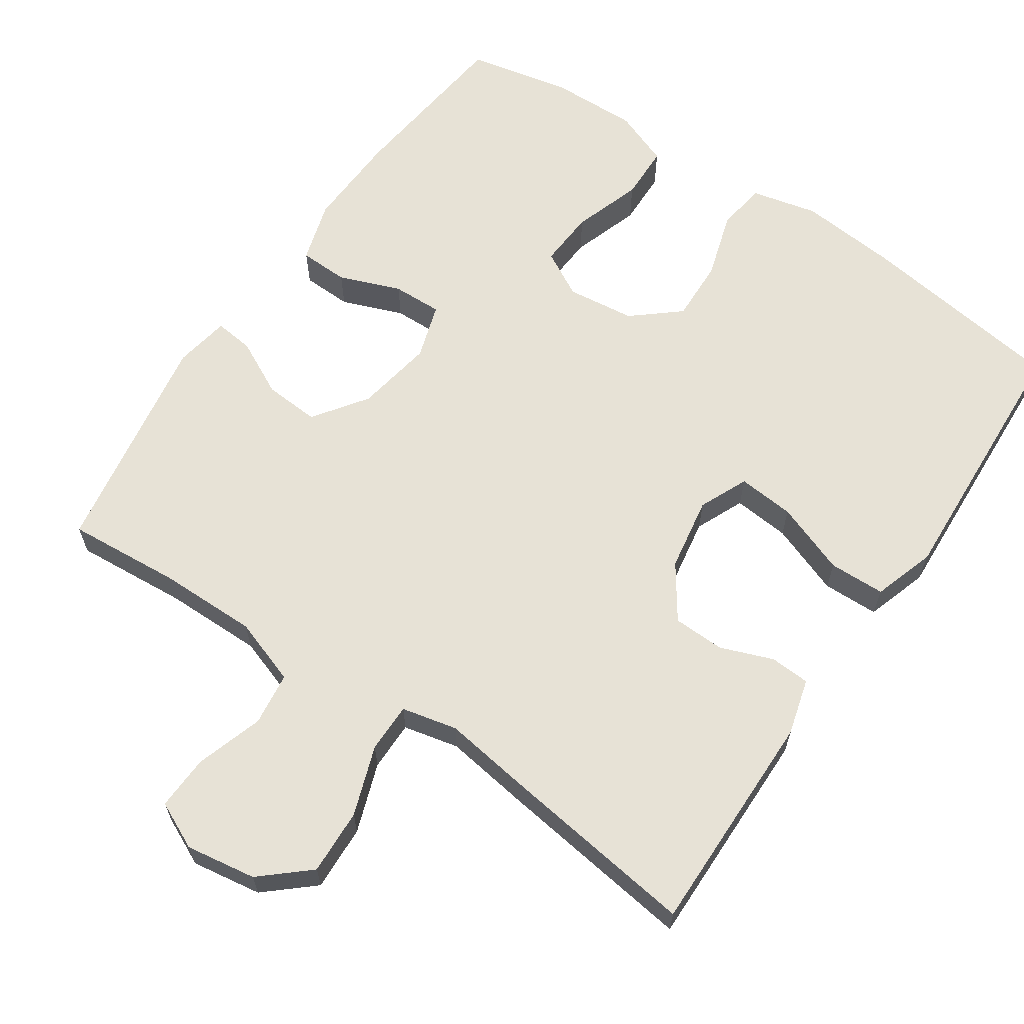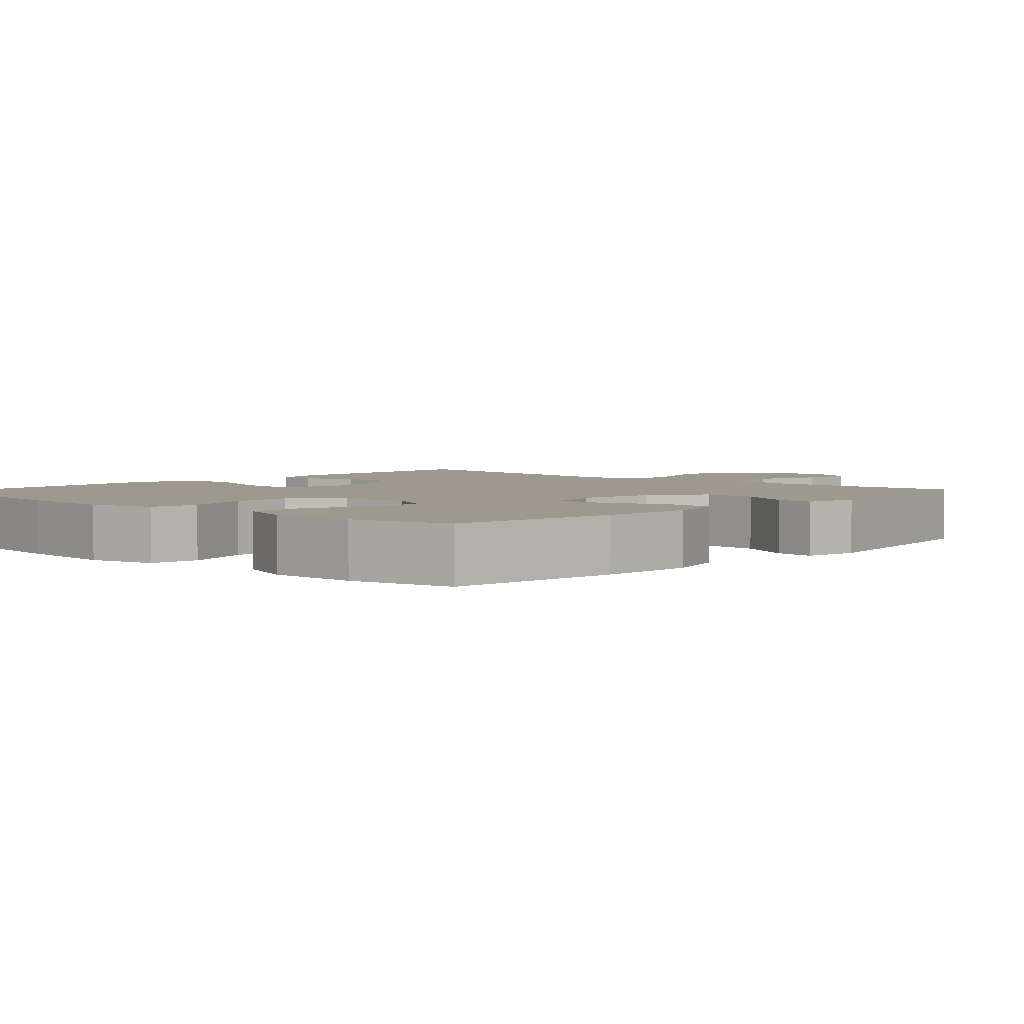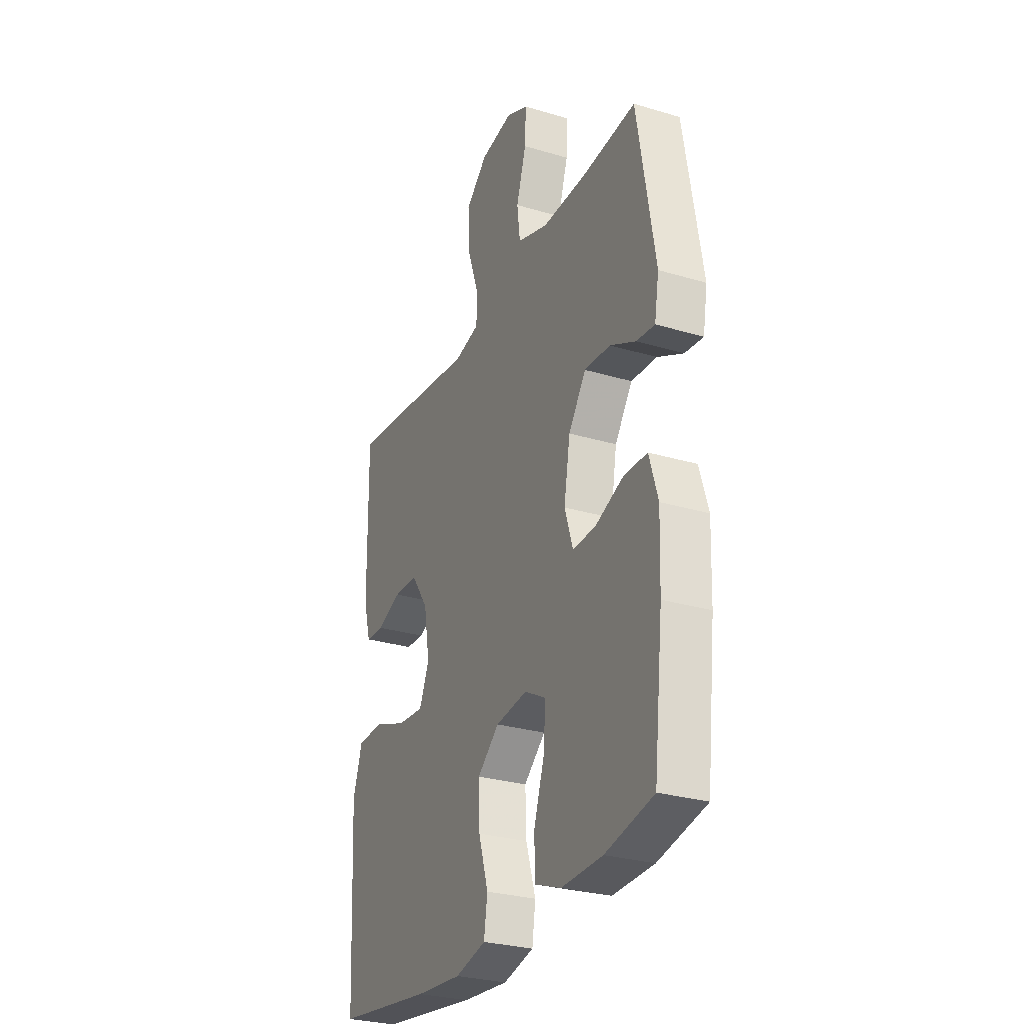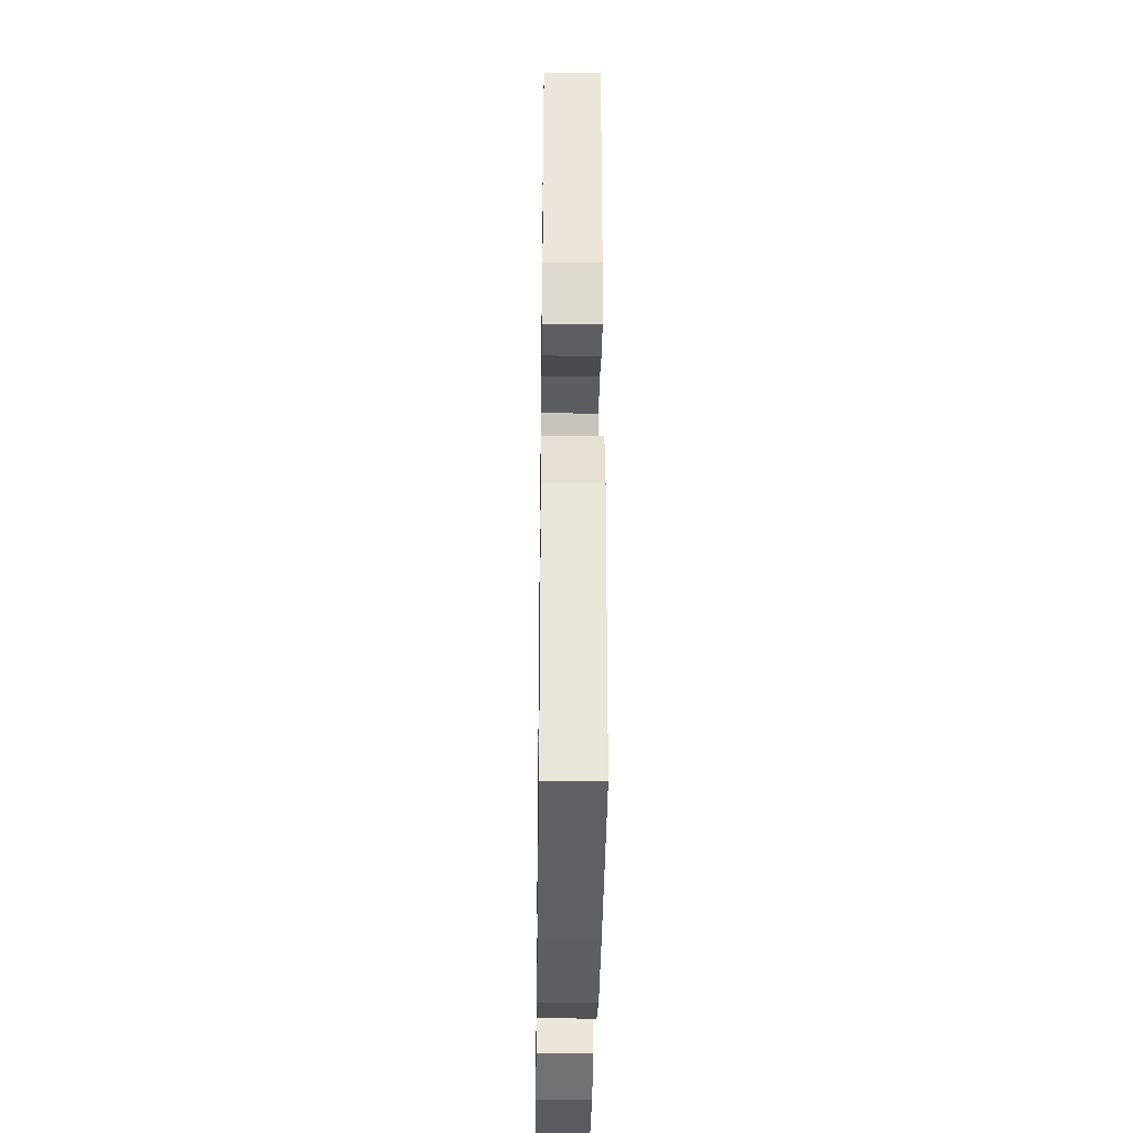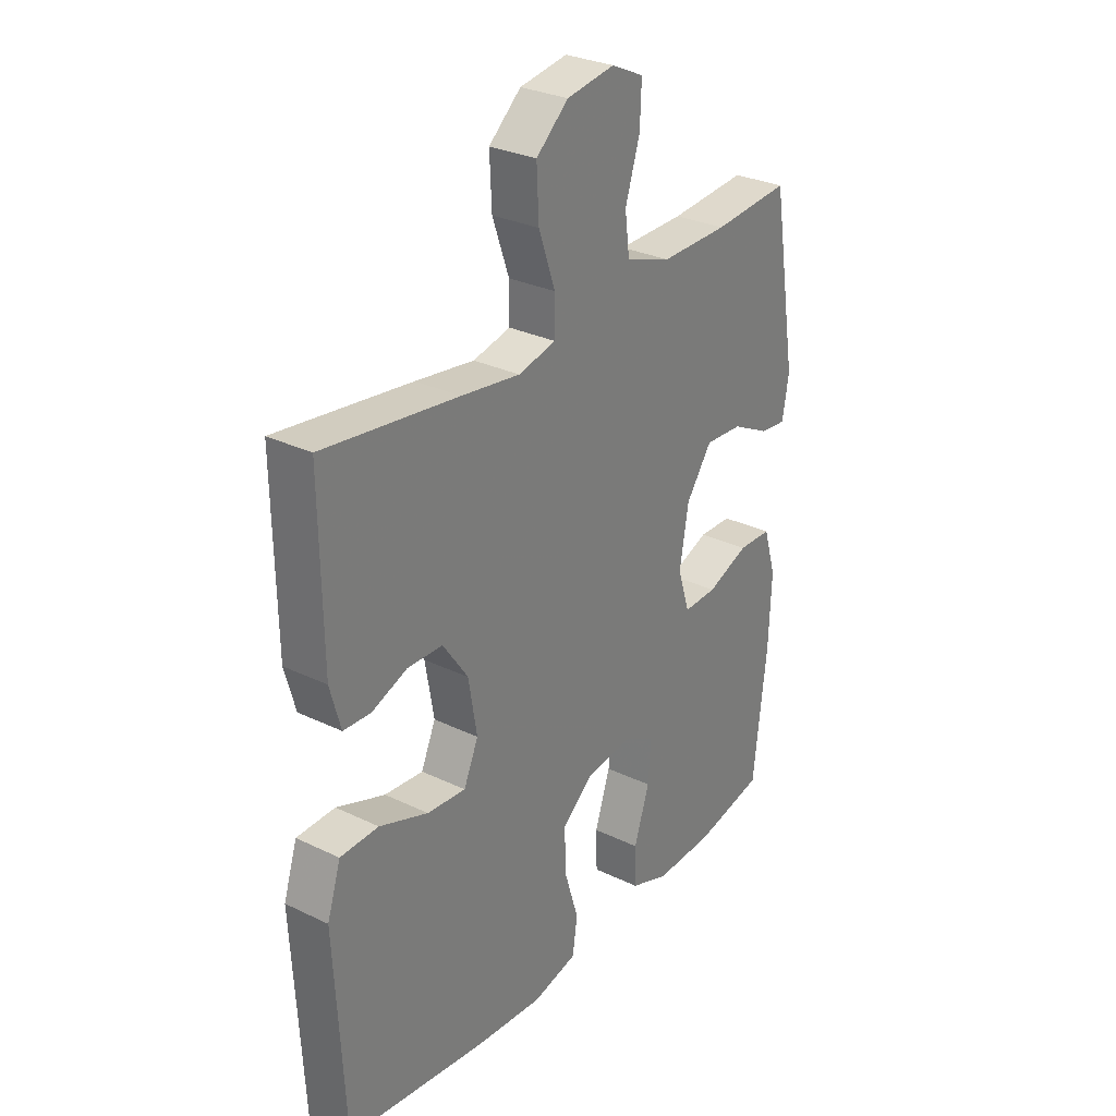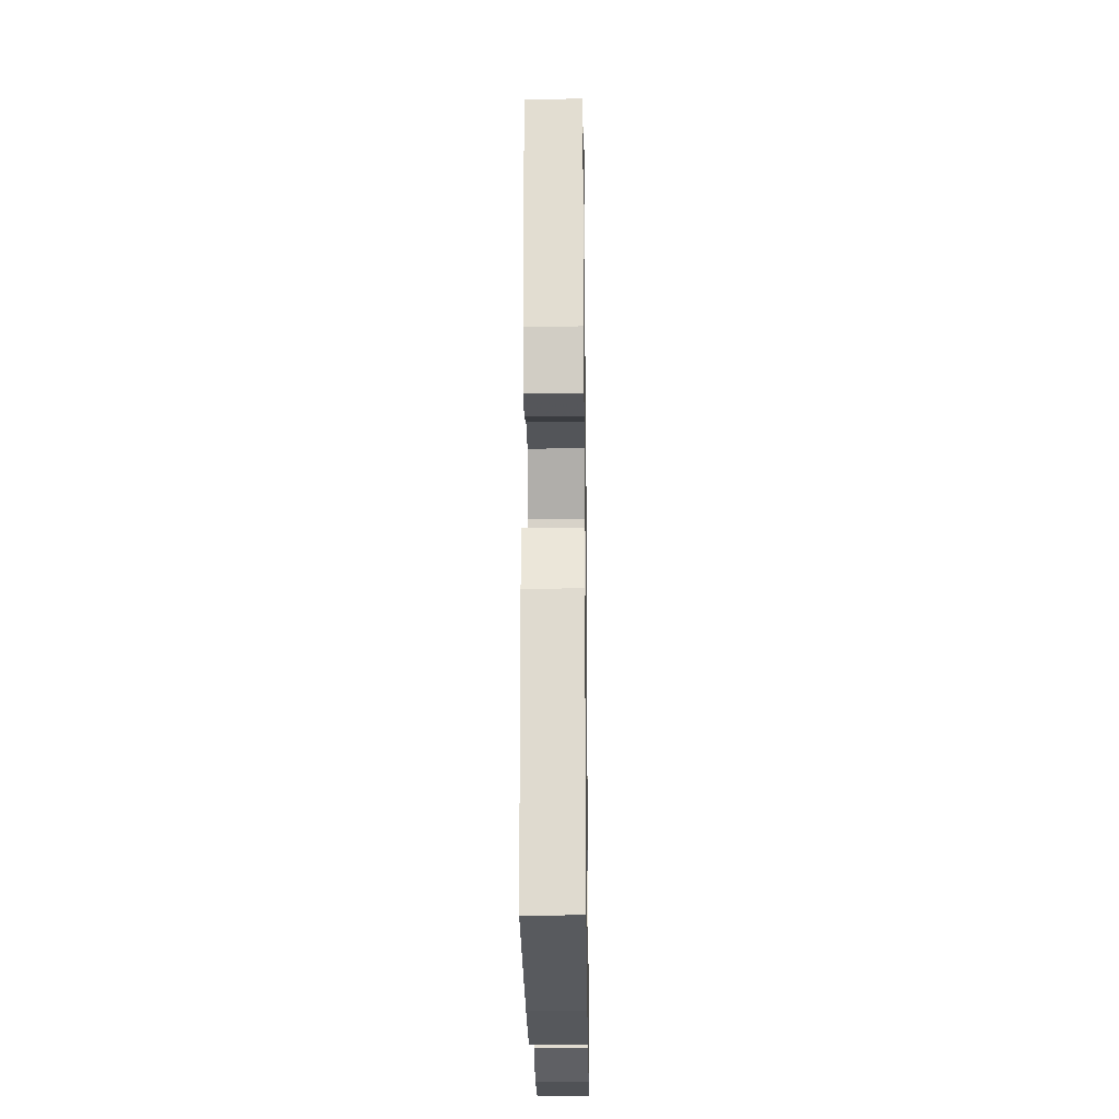
<metadata>
{"format":"obj","ext":"obj","renderer":"f3d","projection":"perspective","resolution":1024,"background":"white","views":[{"elev":63.6,"azim":34.2,"up":"+Y"},{"elev":3.5,"azim":-137.2,"up":"+Y"},{"elev":-28.7,"azim":-114.1,"up":"+Z"},{"elev":-34.5,"azim":89.2,"up":"+Z"},{"elev":29.5,"azim":125.4,"up":"+Z"},{"elev":-22.6,"azim":90.8,"up":"+Z"}]}
</metadata>
<code>
v -0.5 0.07 -0.5
v -0.527 0.07 -0.265
v -0.532 0.07 -0.135
v -0.507 0.07 -0.052
v -0.44 0.07 -0.05
v -0.357 0.07 -0.082
v -0.29 0.07 -0.084
v -0.266 0.07 -0.009
v -0.284 0.07 0.096
v -0.335 0.07 0.168
v -0.41 0.07 0.163
v -0.485 0.07 0.125
v -0.538 0.07 0.119
v -0.551 0.07 0.194
v -0.5 0.07 0.5
v -0.347 0.07 0.488
v -0.213 0.07 0.487
v -0.123 0.07 0.518
v -0.114 0.07 0.59
v -0.143 0.07 0.681
v -0.146 0.07 0.755
v -0.082 0.07 0.785
v 0.013 0.07 0.77
v 0.077 0.07 0.714
v 0.073 0.07 0.625
v 0.04 0.07 0.531
v 0.04 0.07 0.464
v 0.115 0.07 0.447
v 0.232 0.07 0.464
v 0.5 0.07 0.5
v 0.496 0.07 0.195
v 0.475 0.07 0.119
v 0.421 0.07 0.116
v 0.35 0.07 0.143
v 0.28 0.07 0.141
v 0.23 0.07 0.069
v 0.213 0.07 -0.031
v 0.242 0.07 -0.097
v 0.319 0.07 -0.09
v 0.416 0.07 -0.054
v 0.492 0.07 -0.056
v 0.519 0.07 -0.14
v 0.512 0.07 -0.272
v 0.5 0.07 -0.5
v 0.219 0.07 -0.539
v 0.085 0.07 -0.551
v -0.004 0.07 -0.53
v -0.014 0.07 -0.464
v 0.014 0.07 -0.373
v 0.017 0.07 -0.289
v -0.046 0.07 -0.236
v -0.138 0.07 -0.225
v -0.2 0.07 -0.259
v -0.195 0.07 -0.336
v -0.164 0.07 -0.429
v -0.166 0.07 -0.503
v -0.242 0.07 -0.532
v -0.361 0.07 -0.529
v -0.5 0 -0.5
v -0.527 0 -0.265
v -0.532 0 -0.135
v -0.507 0 -0.052
v -0.44 0 -0.05
v -0.357 0 -0.082
v -0.29 0 -0.084
v -0.266 0 -0.009
v -0.284 0 0.096
v -0.335 0 0.168
v -0.41 0 0.163
v -0.485 0 0.125
v -0.538 0 0.119
v -0.551 0 0.194
v -0.5 0 0.5
v -0.347 0 0.488
v -0.213 0 0.487
v -0.123 0 0.518
v -0.114 0 0.59
v -0.143 0 0.681
v -0.146 0 0.755
v -0.082 0 0.785
v 0.013 0 0.77
v 0.077 0 0.714
v 0.073 0 0.625
v 0.04 0 0.531
v 0.04 0 0.464
v 0.115 0 0.447
v 0.232 0 0.464
v 0.5 0 0.5
v 0.496 0 0.195
v 0.475 0 0.119
v 0.421 0 0.116
v 0.35 0 0.143
v 0.28 0 0.141
v 0.23 0 0.069
v 0.213 0 -0.031
v 0.242 0 -0.097
v 0.319 0 -0.09
v 0.416 0 -0.054
v 0.492 0 -0.056
v 0.519 0 -0.14
v 0.512 0 -0.272
v 0.5 0 -0.5
v 0.219 0 -0.539
v 0.085 0 -0.551
v -0.004 0 -0.53
v -0.014 0 -0.464
v 0.014 0 -0.373
v 0.017 0 -0.289
v -0.046 0 -0.236
v -0.138 0 -0.225
v -0.2 0 -0.259
v -0.195 0 -0.336
v -0.164 0 -0.429
v -0.166 0 -0.503
v -0.242 0 -0.532
v -0.361 0 -0.529
f 54 55 56 57
f 53 54 57 58
f 46 47 48 49
f 46 49 50
f 43 44 45 46
f 43 46 50
f 42 43 50 51
f 39 40 41 42
f 38 39 42 51
f 31 32 33 34
f 31 34 35
f 28 29 30 31
f 27 28 31 35
f 23 24 25 26
f 23 26 27
f 22 23 27
f 19 20 21 22
f 18 19 22 27
f 17 18 27 35
f 13 14 15 16
f 11 12 13 16
f 10 11 16 17
f 9 10 17 35
f 3 4 5 6
f 3 6 7
f 2 3 7
f 53 58 1 2
f 52 53 2 7
f 37 38 51 52
f 36 37 52 7
f 8 9 35 36
f 7 8 36
f 115 114 113 112
f 116 115 112 111
f 107 106 105 104
f 108 107 104
f 104 103 102 101
f 108 104 101
f 109 108 101 100
f 100 99 98 97
f 109 100 97 96
f 92 91 90 89
f 93 92 89
f 89 88 87 86
f 93 89 86 85
f 84 83 82 81
f 85 84 81
f 85 81 80
f 80 79 78 77
f 85 80 77 76
f 93 85 76 75
f 74 73 72 71
f 74 71 70 69
f 75 74 69 68
f 93 75 68 67
f 64 63 62 61
f 65 64 61
f 65 61 60
f 60 59 116 111
f 65 60 111 110
f 110 109 96 95
f 65 110 95 94
f 94 93 67 66
f 94 66 65
f 1 59 60 2
f 2 60 61 3
f 3 61 62 4
f 4 62 63 5
f 5 63 64 6
f 6 64 65 7
f 7 65 66 8
f 8 66 67 9
f 9 67 68 10
f 10 68 69 11
f 11 69 70 12
f 12 70 71 13
f 13 71 72 14
f 14 72 73 15
f 15 73 74 16
f 16 74 75 17
f 17 75 76 18
f 18 76 77 19
f 19 77 78 20
f 20 78 79 21
f 21 79 80 22
f 22 80 81 23
f 23 81 82 24
f 24 82 83 25
f 25 83 84 26
f 26 84 85 27
f 27 85 86 28
f 28 86 87 29
f 29 87 88 30
f 30 88 89 31
f 31 89 90 32
f 32 90 91 33
f 33 91 92 34
f 34 92 93 35
f 35 93 94 36
f 36 94 95 37
f 37 95 96 38
f 38 96 97 39
f 39 97 98 40
f 40 98 99 41
f 41 99 100 42
f 42 100 101 43
f 43 101 102 44
f 44 102 103 45
f 45 103 104 46
f 46 104 105 47
f 47 105 106 48
f 48 106 107 49
f 49 107 108 50
f 50 108 109 51
f 51 109 110 52
f 52 110 111 53
f 53 111 112 54
f 54 112 113 55
f 55 113 114 56
f 56 114 115 57
f 57 115 116 58
f 58 116 59 1

</code>
